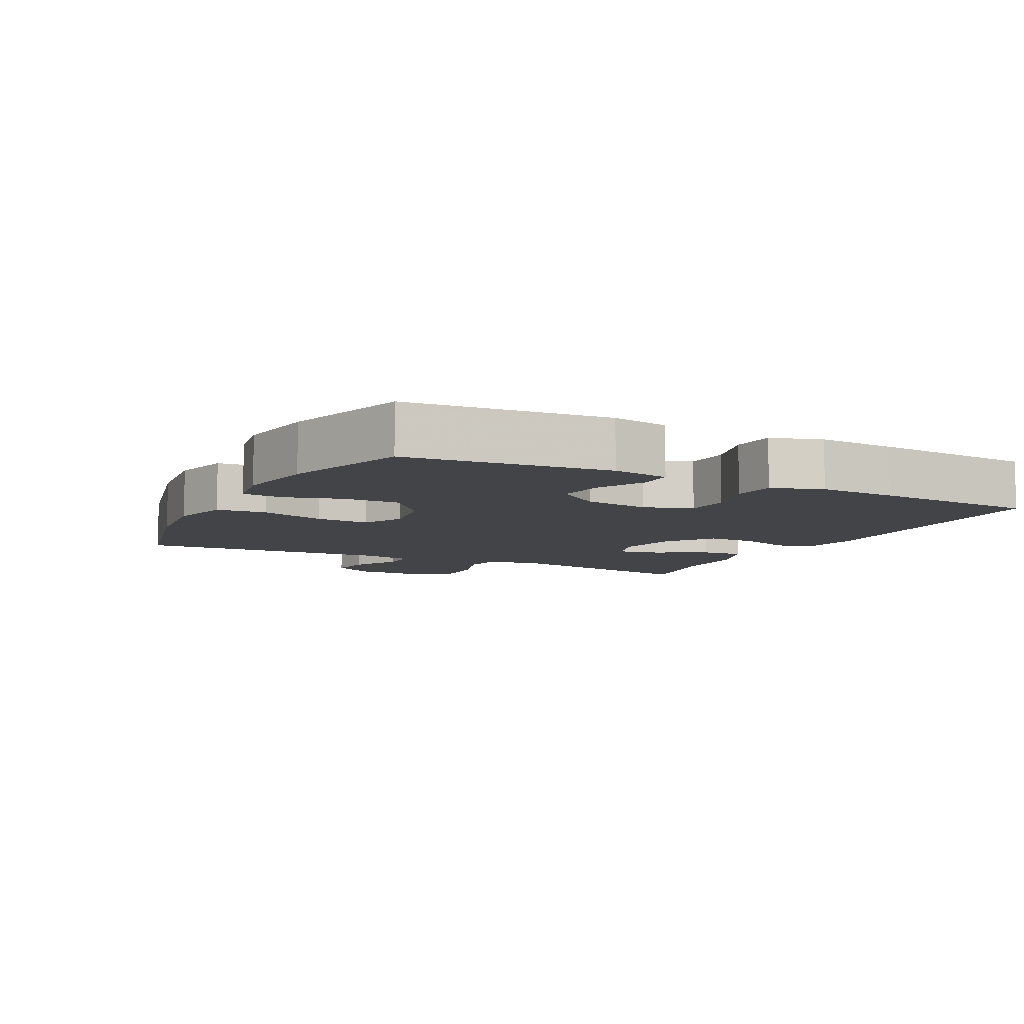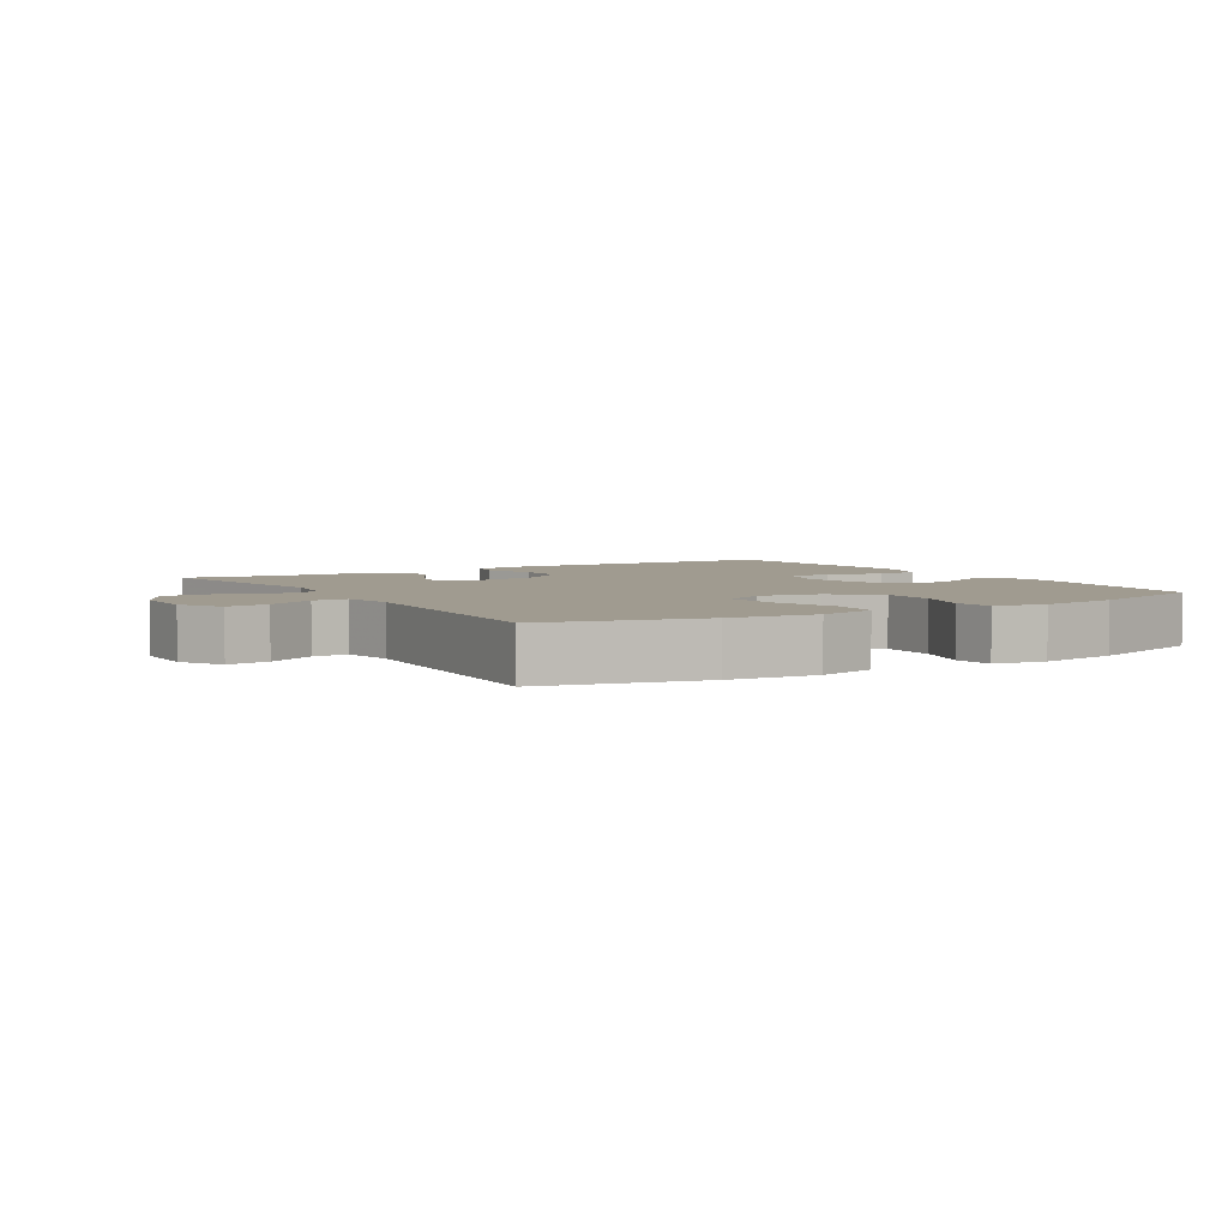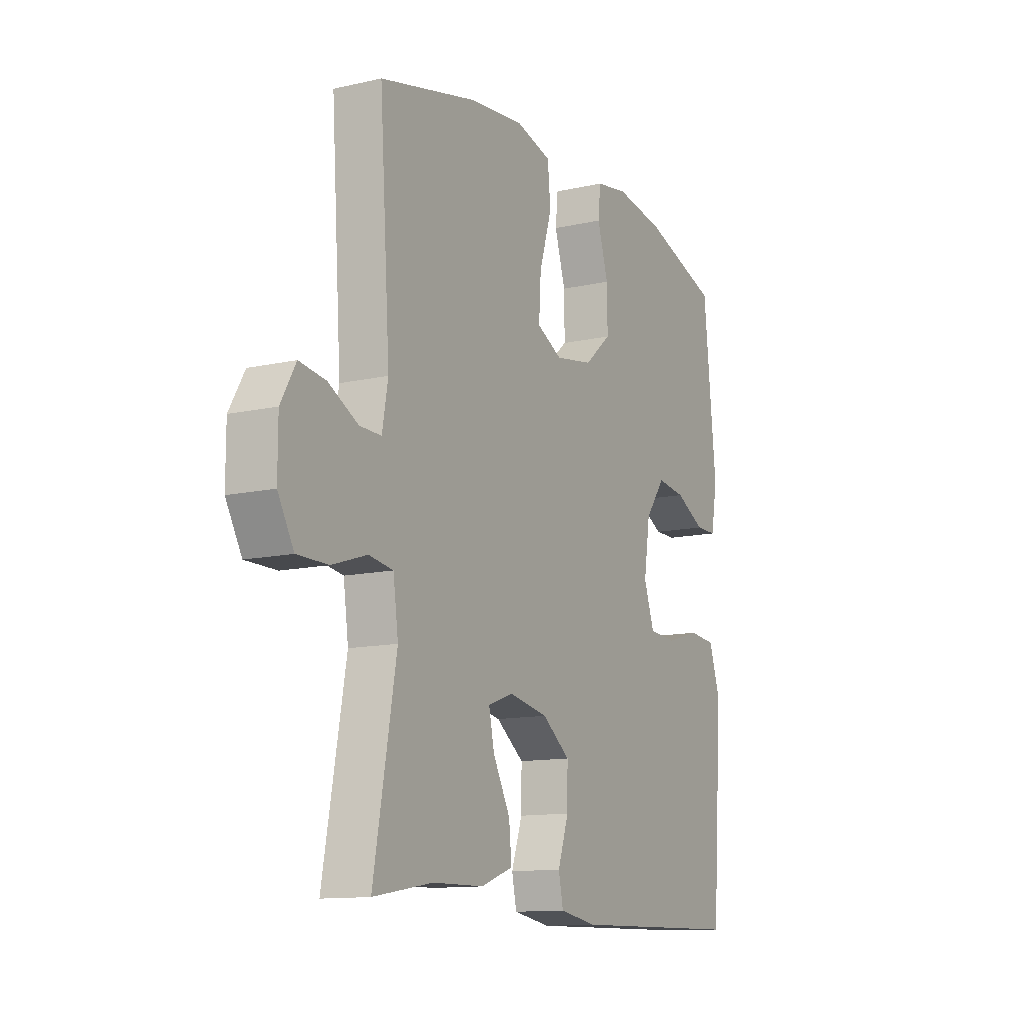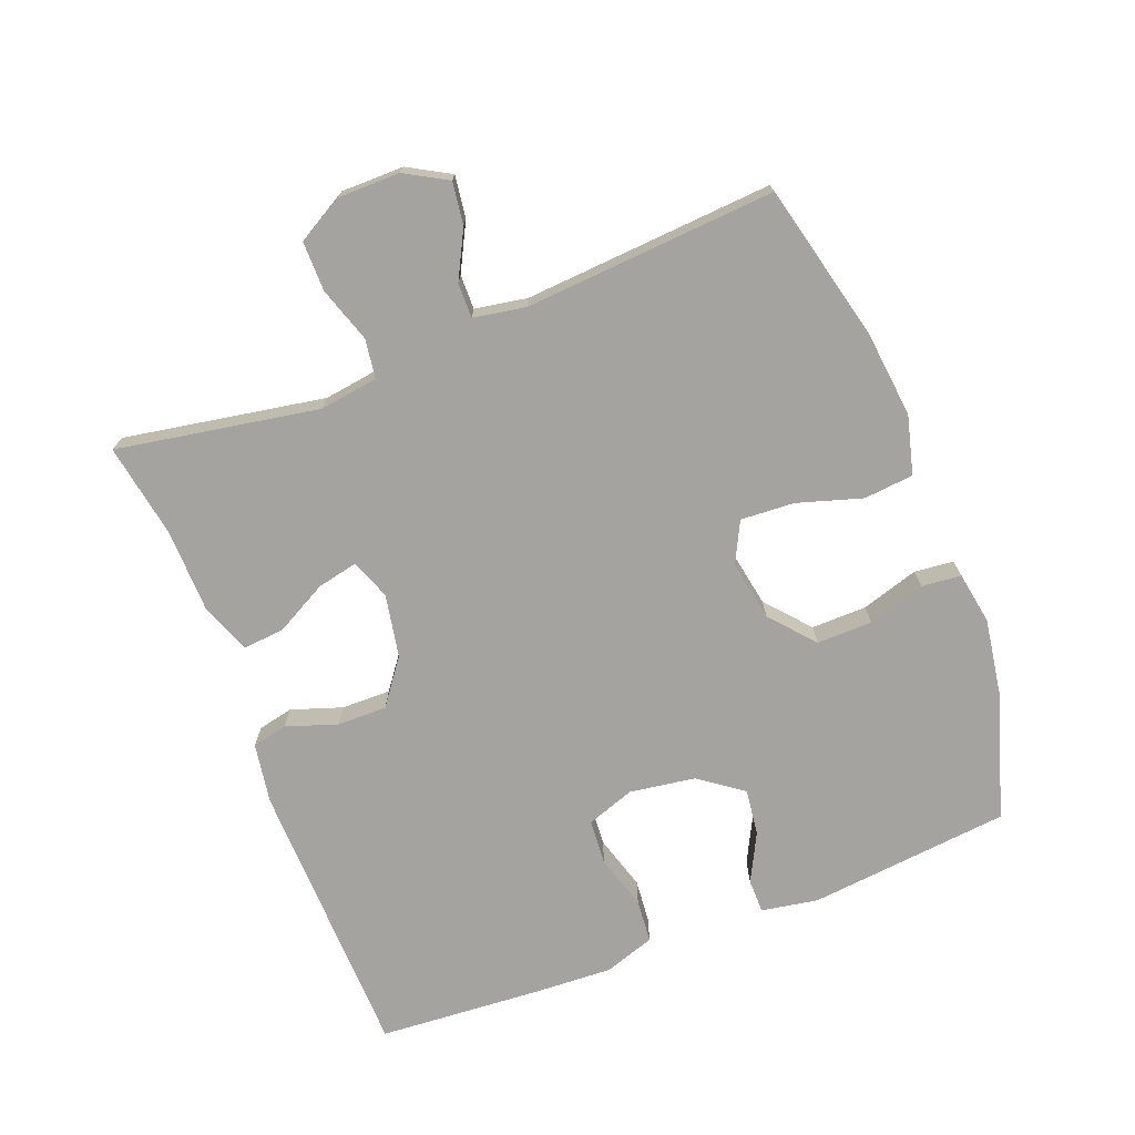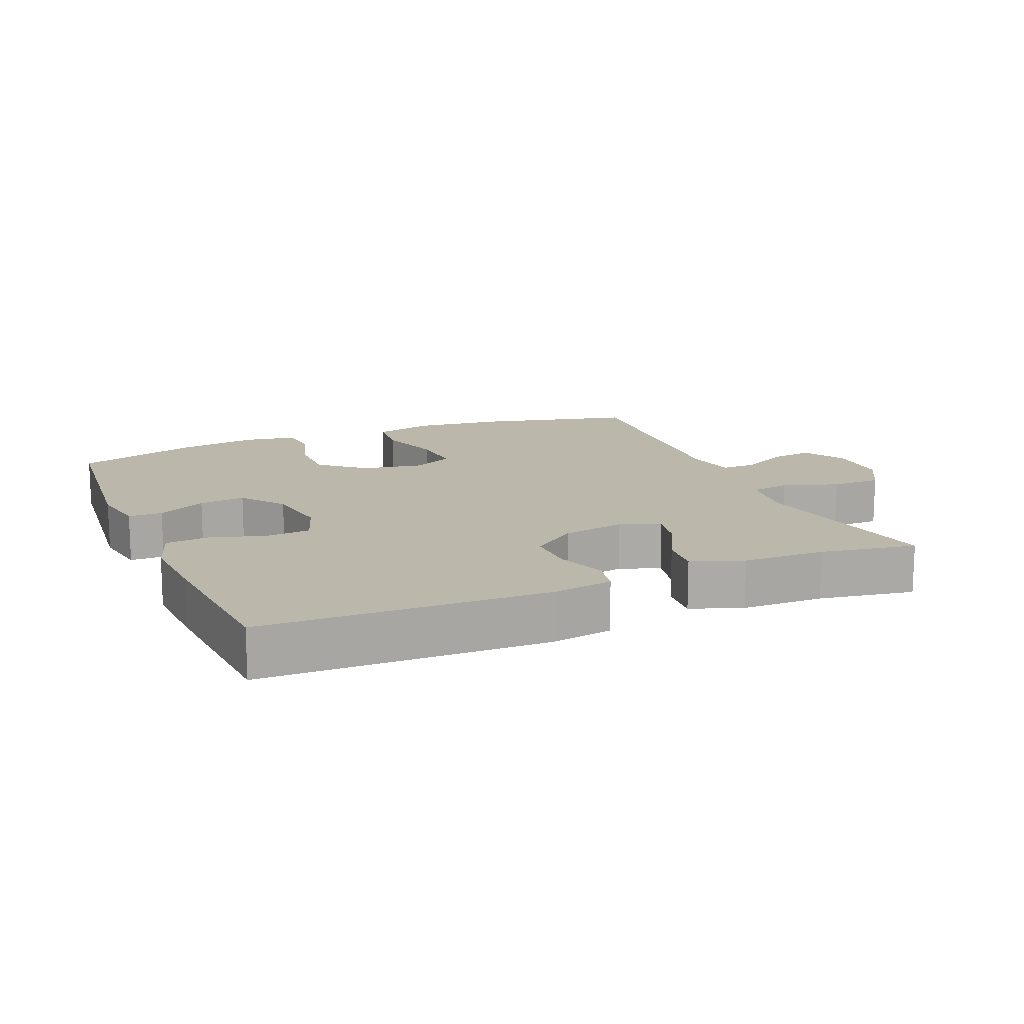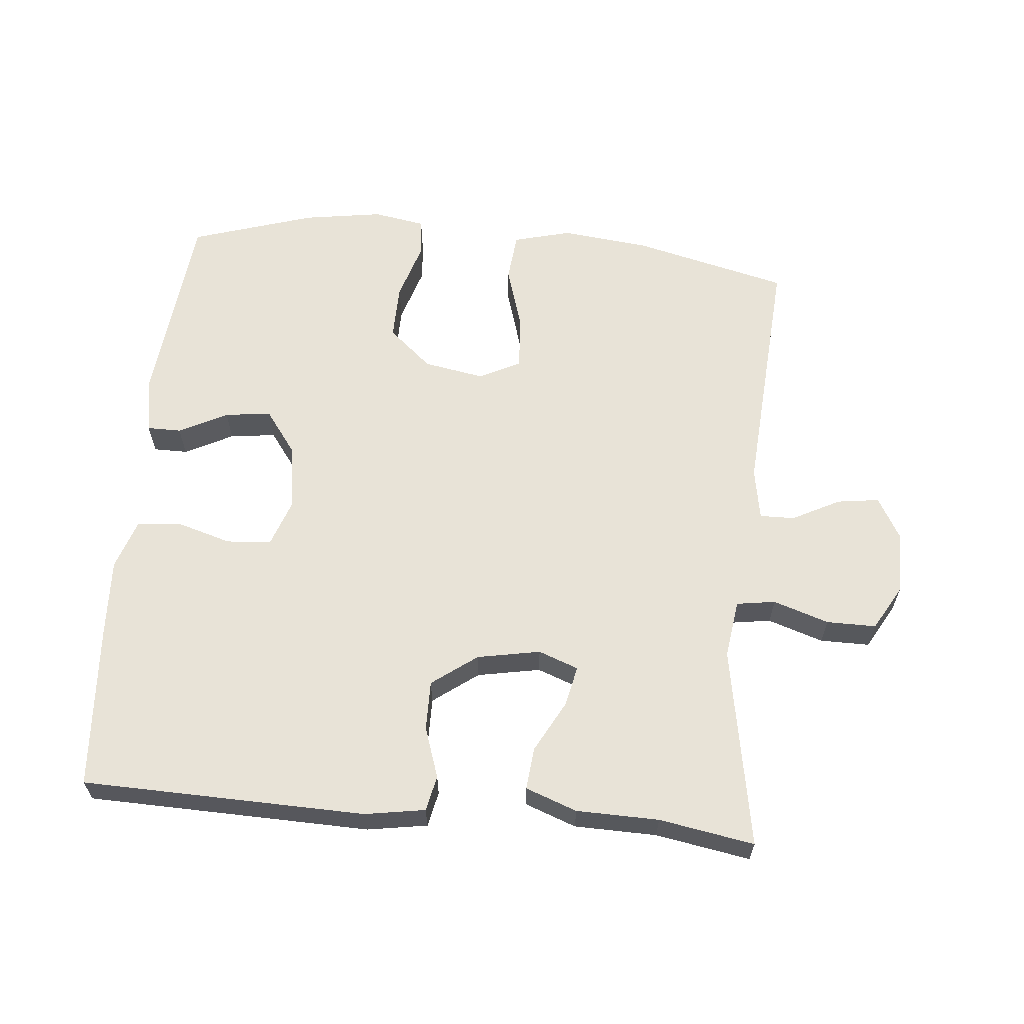
<metadata>
{"format":"obj","ext":"obj","renderer":"f3d","projection":"perspective","resolution":1024,"background":"white","views":[{"elev":-8.1,"azim":63.0,"up":"+Y"},{"elev":4.2,"azim":-31.4,"up":"+Y"},{"elev":-12.4,"azim":-62.0,"up":"+Z"},{"elev":-72.8,"azim":-68.6,"up":"+Y"},{"elev":14.4,"azim":157.1,"up":"+Y"},{"elev":62.0,"azim":-174.5,"up":"+Y"}]}
</metadata>
<code>
v 0.5 0.07 -0.5
v 0.077 0.07 -0.509
v -0.013 0.07 -0.494
v -0.024 0.07 -0.441
v 0.002 0.07 -0.365
v 0.003 0.07 -0.291
v -0.064 0.07 -0.241
v -0.158 0.07 -0.223
v -0.218 0.07 -0.245
v -0.205 0.07 -0.306
v -0.164 0.07 -0.383
v -0.158 0.07 -0.446
v -0.235 0.07 -0.474
v -0.358 0.07 -0.476
v -0.5 0.07 -0.5
v -0.446 0.07 -0.199
v -0.458 0.07 -0.112
v -0.516 0.07 -0.103
v -0.599 0.07 -0.13
v -0.673 0.07 -0.13
v -0.711 0.07 -0.063
v -0.711 0.07 0.031
v -0.675 0.07 0.094
v -0.612 0.07 0.085
v -0.541 0.07 0.048
v -0.489 0.07 0.047
v -0.475 0.07 0.125
v -0.5 0.07 0.5
v -0.267 0.07 0.556
v -0.136 0.07 0.57
v -0.049 0.07 0.547
v -0.042 0.07 0.473
v -0.072 0.07 0.376
v -0.077 0.07 0.296
v -0.016 0.07 0.265
v 0.075 0.07 0.281
v 0.14 0.07 0.337
v 0.139 0.07 0.42
v 0.113 0.07 0.506
v 0.119 0.07 0.565
v 0.197 0.07 0.578
v 0.316 0.07 0.559
v 0.5 0.07 0.5
v 0.53 0.07 0.199
v 0.515 0.07 0.114
v 0.464 0.07 0.114
v 0.392 0.07 0.151
v 0.323 0.07 0.16
v 0.275 0.07 0.095
v 0.26 0.07 -0.003
v 0.285 0.07 -0.075
v 0.352 0.07 -0.08
v 0.434 0.07 -0.056
v 0.499 0.07 -0.062
v 0.524 0.07 -0.138
v 0.518 0.07 -0.254
v 0.5 0 -0.5
v 0.077 0 -0.509
v -0.013 0 -0.494
v -0.024 0 -0.441
v 0.002 0 -0.365
v 0.003 0 -0.291
v -0.064 0 -0.241
v -0.158 0 -0.223
v -0.218 0 -0.245
v -0.205 0 -0.306
v -0.164 0 -0.383
v -0.158 0 -0.446
v -0.235 0 -0.474
v -0.358 0 -0.476
v -0.5 0 -0.5
v -0.446 0 -0.199
v -0.458 0 -0.112
v -0.516 0 -0.103
v -0.599 0 -0.13
v -0.673 0 -0.13
v -0.711 0 -0.063
v -0.711 0 0.031
v -0.675 0 0.094
v -0.612 0 0.085
v -0.541 0 0.048
v -0.489 0 0.047
v -0.475 0 0.125
v -0.5 0 0.5
v -0.267 0 0.556
v -0.136 0 0.57
v -0.049 0 0.547
v -0.042 0 0.473
v -0.072 0 0.376
v -0.077 0 0.296
v -0.016 0 0.265
v 0.075 0 0.281
v 0.14 0 0.337
v 0.139 0 0.42
v 0.113 0 0.506
v 0.119 0 0.565
v 0.197 0 0.578
v 0.316 0 0.559
v 0.5 0 0.5
v 0.53 0 0.199
v 0.515 0 0.114
v 0.464 0 0.114
v 0.392 0 0.151
v 0.323 0 0.16
v 0.275 0 0.095
v 0.26 0 -0.003
v 0.285 0 -0.075
v 0.352 0 -0.08
v 0.434 0 -0.056
v 0.499 0 -0.062
v 0.524 0 -0.138
v 0.518 0 -0.254
f 52 53 54 55
f 51 52 55 56
f 44 45 46 47
f 44 47 48
f 43 44 48
f 42 43 48 49
f 38 39 40 41
f 37 38 41 42
f 30 31 32 33
f 30 33 34
f 27 28 29 30
f 26 27 30 34
f 22 23 24 25
f 22 25 26
f 21 22 26
f 18 19 20 21
f 17 18 21 26
f 14 15 16
f 14 16 17
f 10 11 12 13
f 9 10 13 14
f 2 3 4 5
f 2 5 6
f 51 56 1 2
f 50 51 2 6
f 37 42 49 50
f 36 37 50 6
f 35 36 6 7
f 34 35 7 8
f 26 34 8 9
f 9 14 17 26
f 111 110 109 108
f 112 111 108 107
f 103 102 101 100
f 104 103 100
f 104 100 99
f 105 104 99 98
f 97 96 95 94
f 98 97 94 93
f 89 88 87 86
f 90 89 86
f 86 85 84 83
f 90 86 83 82
f 81 80 79 78
f 82 81 78
f 82 78 77
f 77 76 75 74
f 82 77 74 73
f 72 71 70
f 73 72 70
f 69 68 67 66
f 70 69 66 65
f 61 60 59 58
f 62 61 58
f 58 57 112 107
f 62 58 107 106
f 106 105 98 93
f 62 106 93 92
f 63 62 92 91
f 64 63 91 90
f 65 64 90 82
f 82 73 70 65
f 1 57 58 2
f 2 58 59 3
f 3 59 60 4
f 4 60 61 5
f 5 61 62 6
f 6 62 63 7
f 7 63 64 8
f 8 64 65 9
f 9 65 66 10
f 10 66 67 11
f 11 67 68 12
f 12 68 69 13
f 13 69 70 14
f 14 70 71 15
f 15 71 72 16
f 16 72 73 17
f 17 73 74 18
f 18 74 75 19
f 19 75 76 20
f 20 76 77 21
f 21 77 78 22
f 22 78 79 23
f 23 79 80 24
f 24 80 81 25
f 25 81 82 26
f 26 82 83 27
f 27 83 84 28
f 28 84 85 29
f 29 85 86 30
f 30 86 87 31
f 31 87 88 32
f 32 88 89 33
f 33 89 90 34
f 34 90 91 35
f 35 91 92 36
f 36 92 93 37
f 37 93 94 38
f 38 94 95 39
f 39 95 96 40
f 40 96 97 41
f 41 97 98 42
f 42 98 99 43
f 43 99 100 44
f 44 100 101 45
f 45 101 102 46
f 46 102 103 47
f 47 103 104 48
f 48 104 105 49
f 49 105 106 50
f 50 106 107 51
f 51 107 108 52
f 52 108 109 53
f 53 109 110 54
f 54 110 111 55
f 55 111 112 56
f 56 112 57 1

</code>
